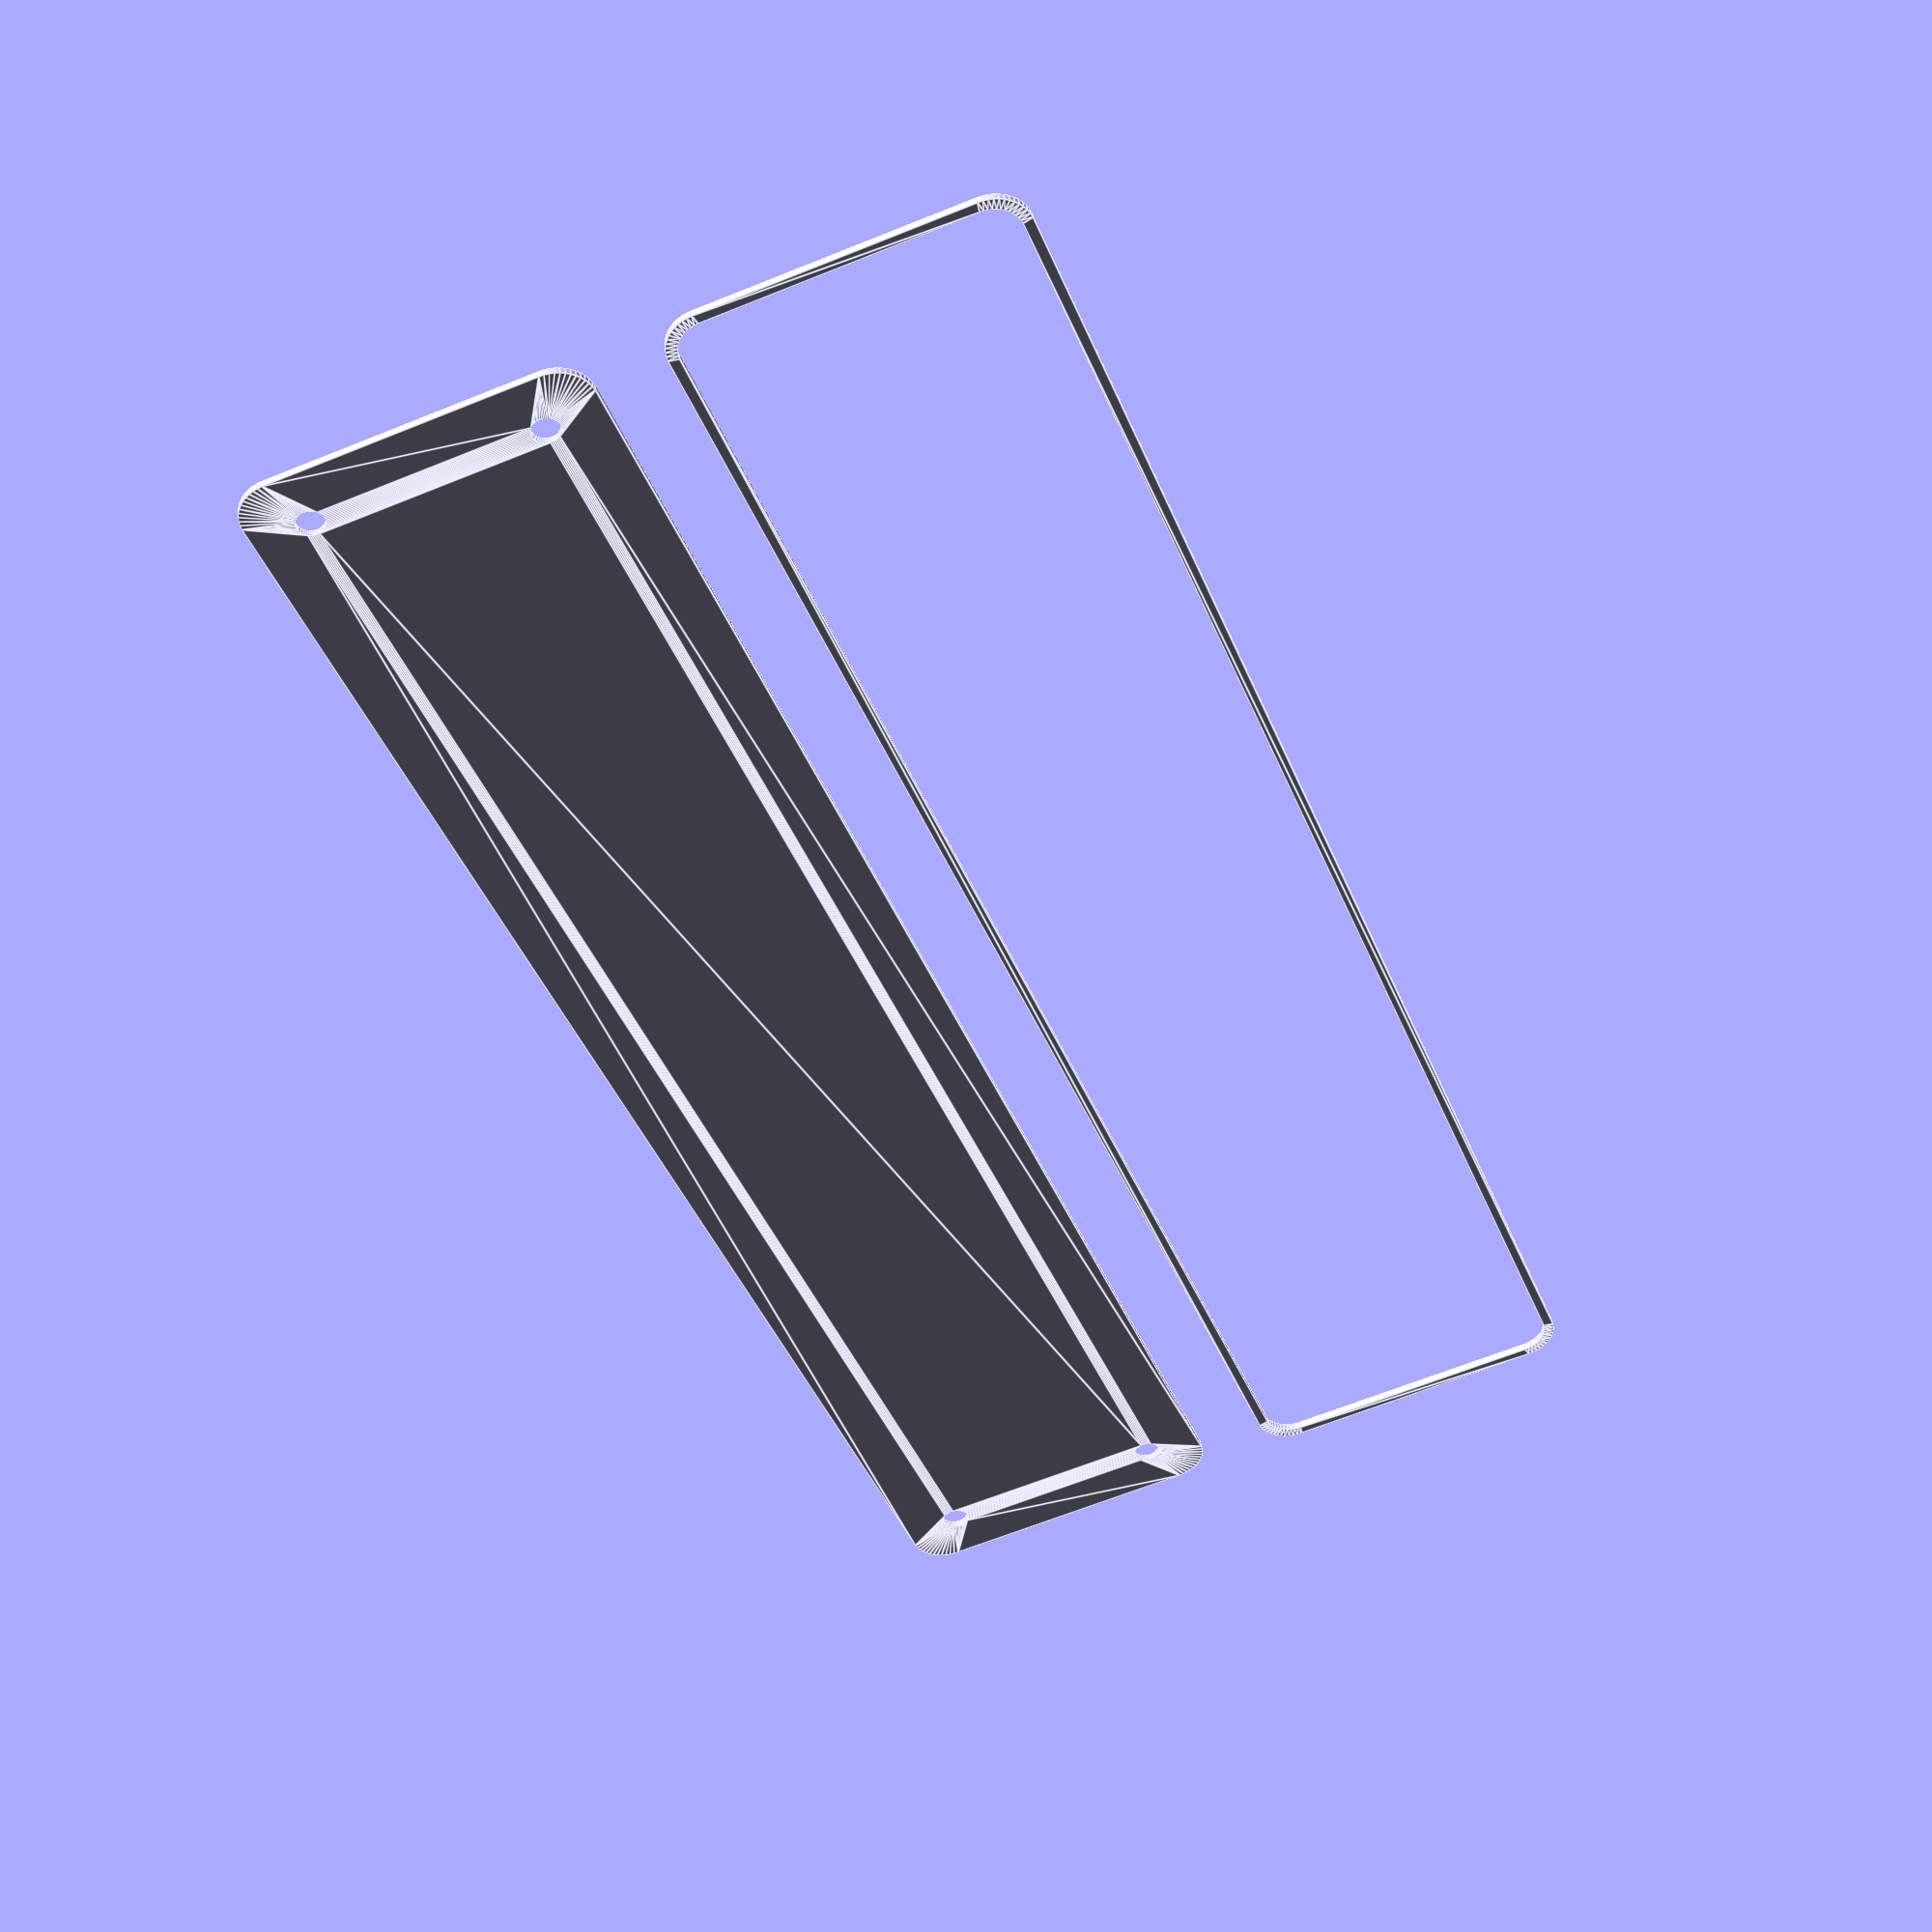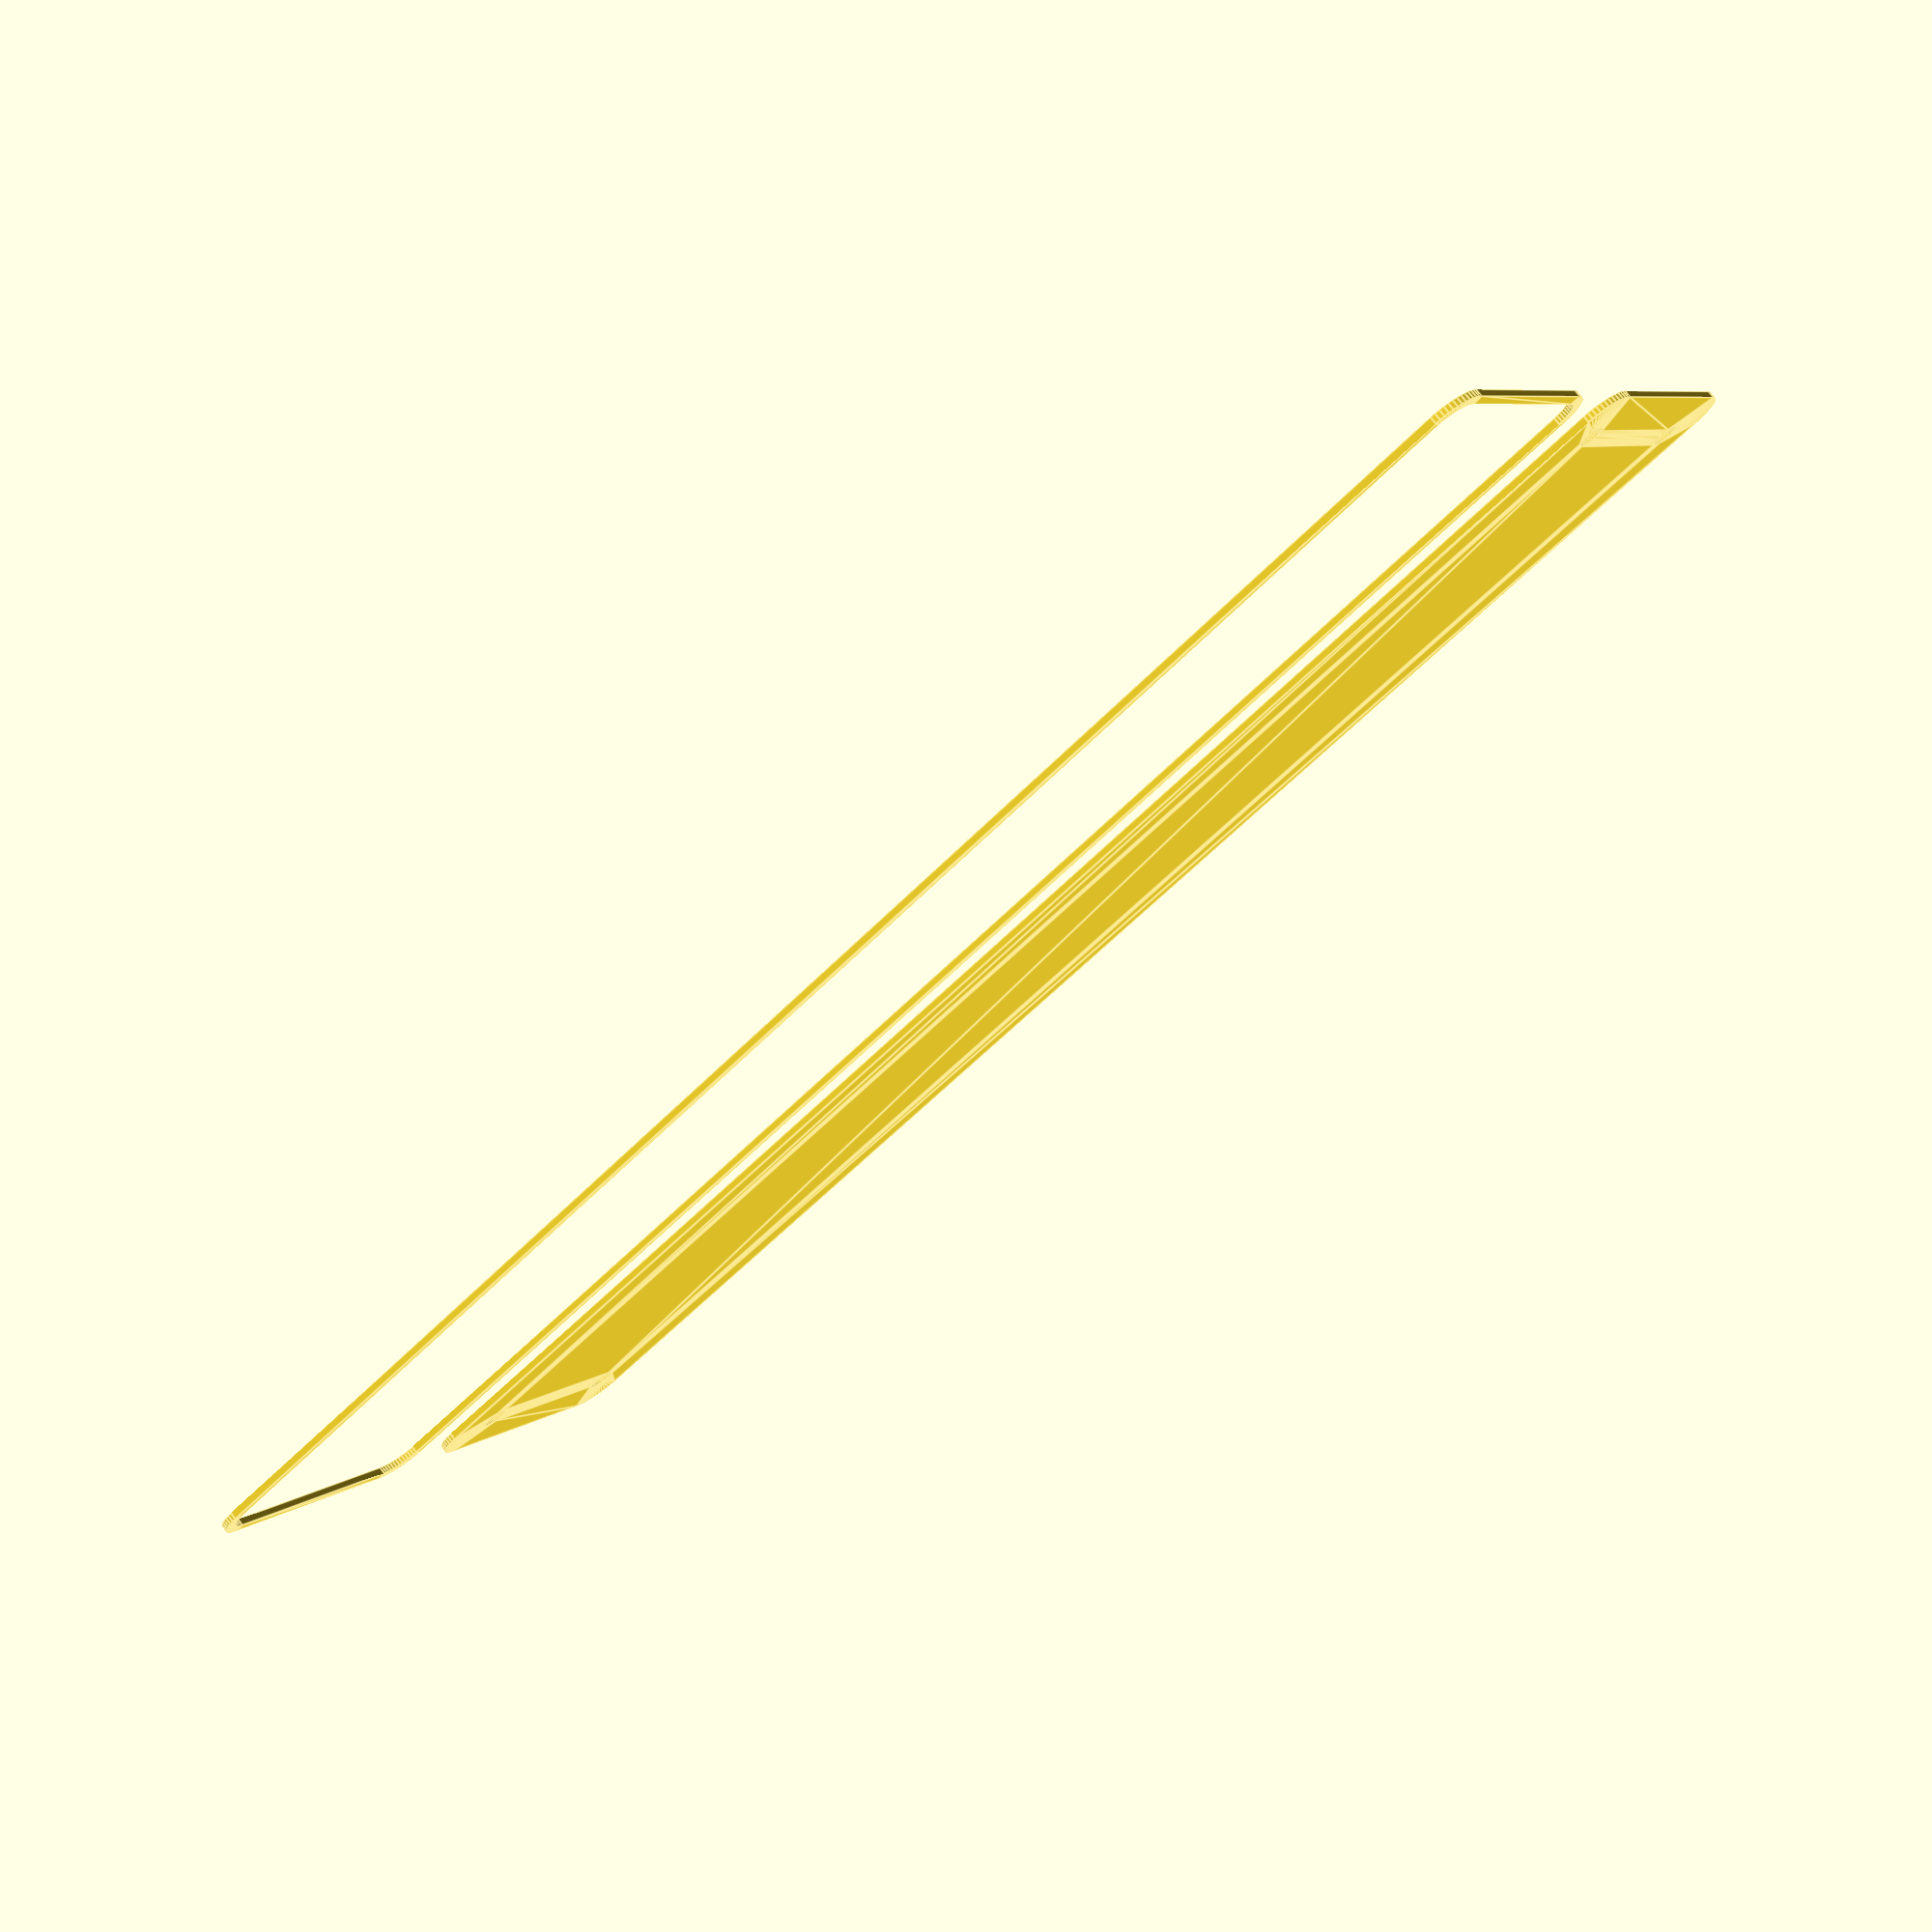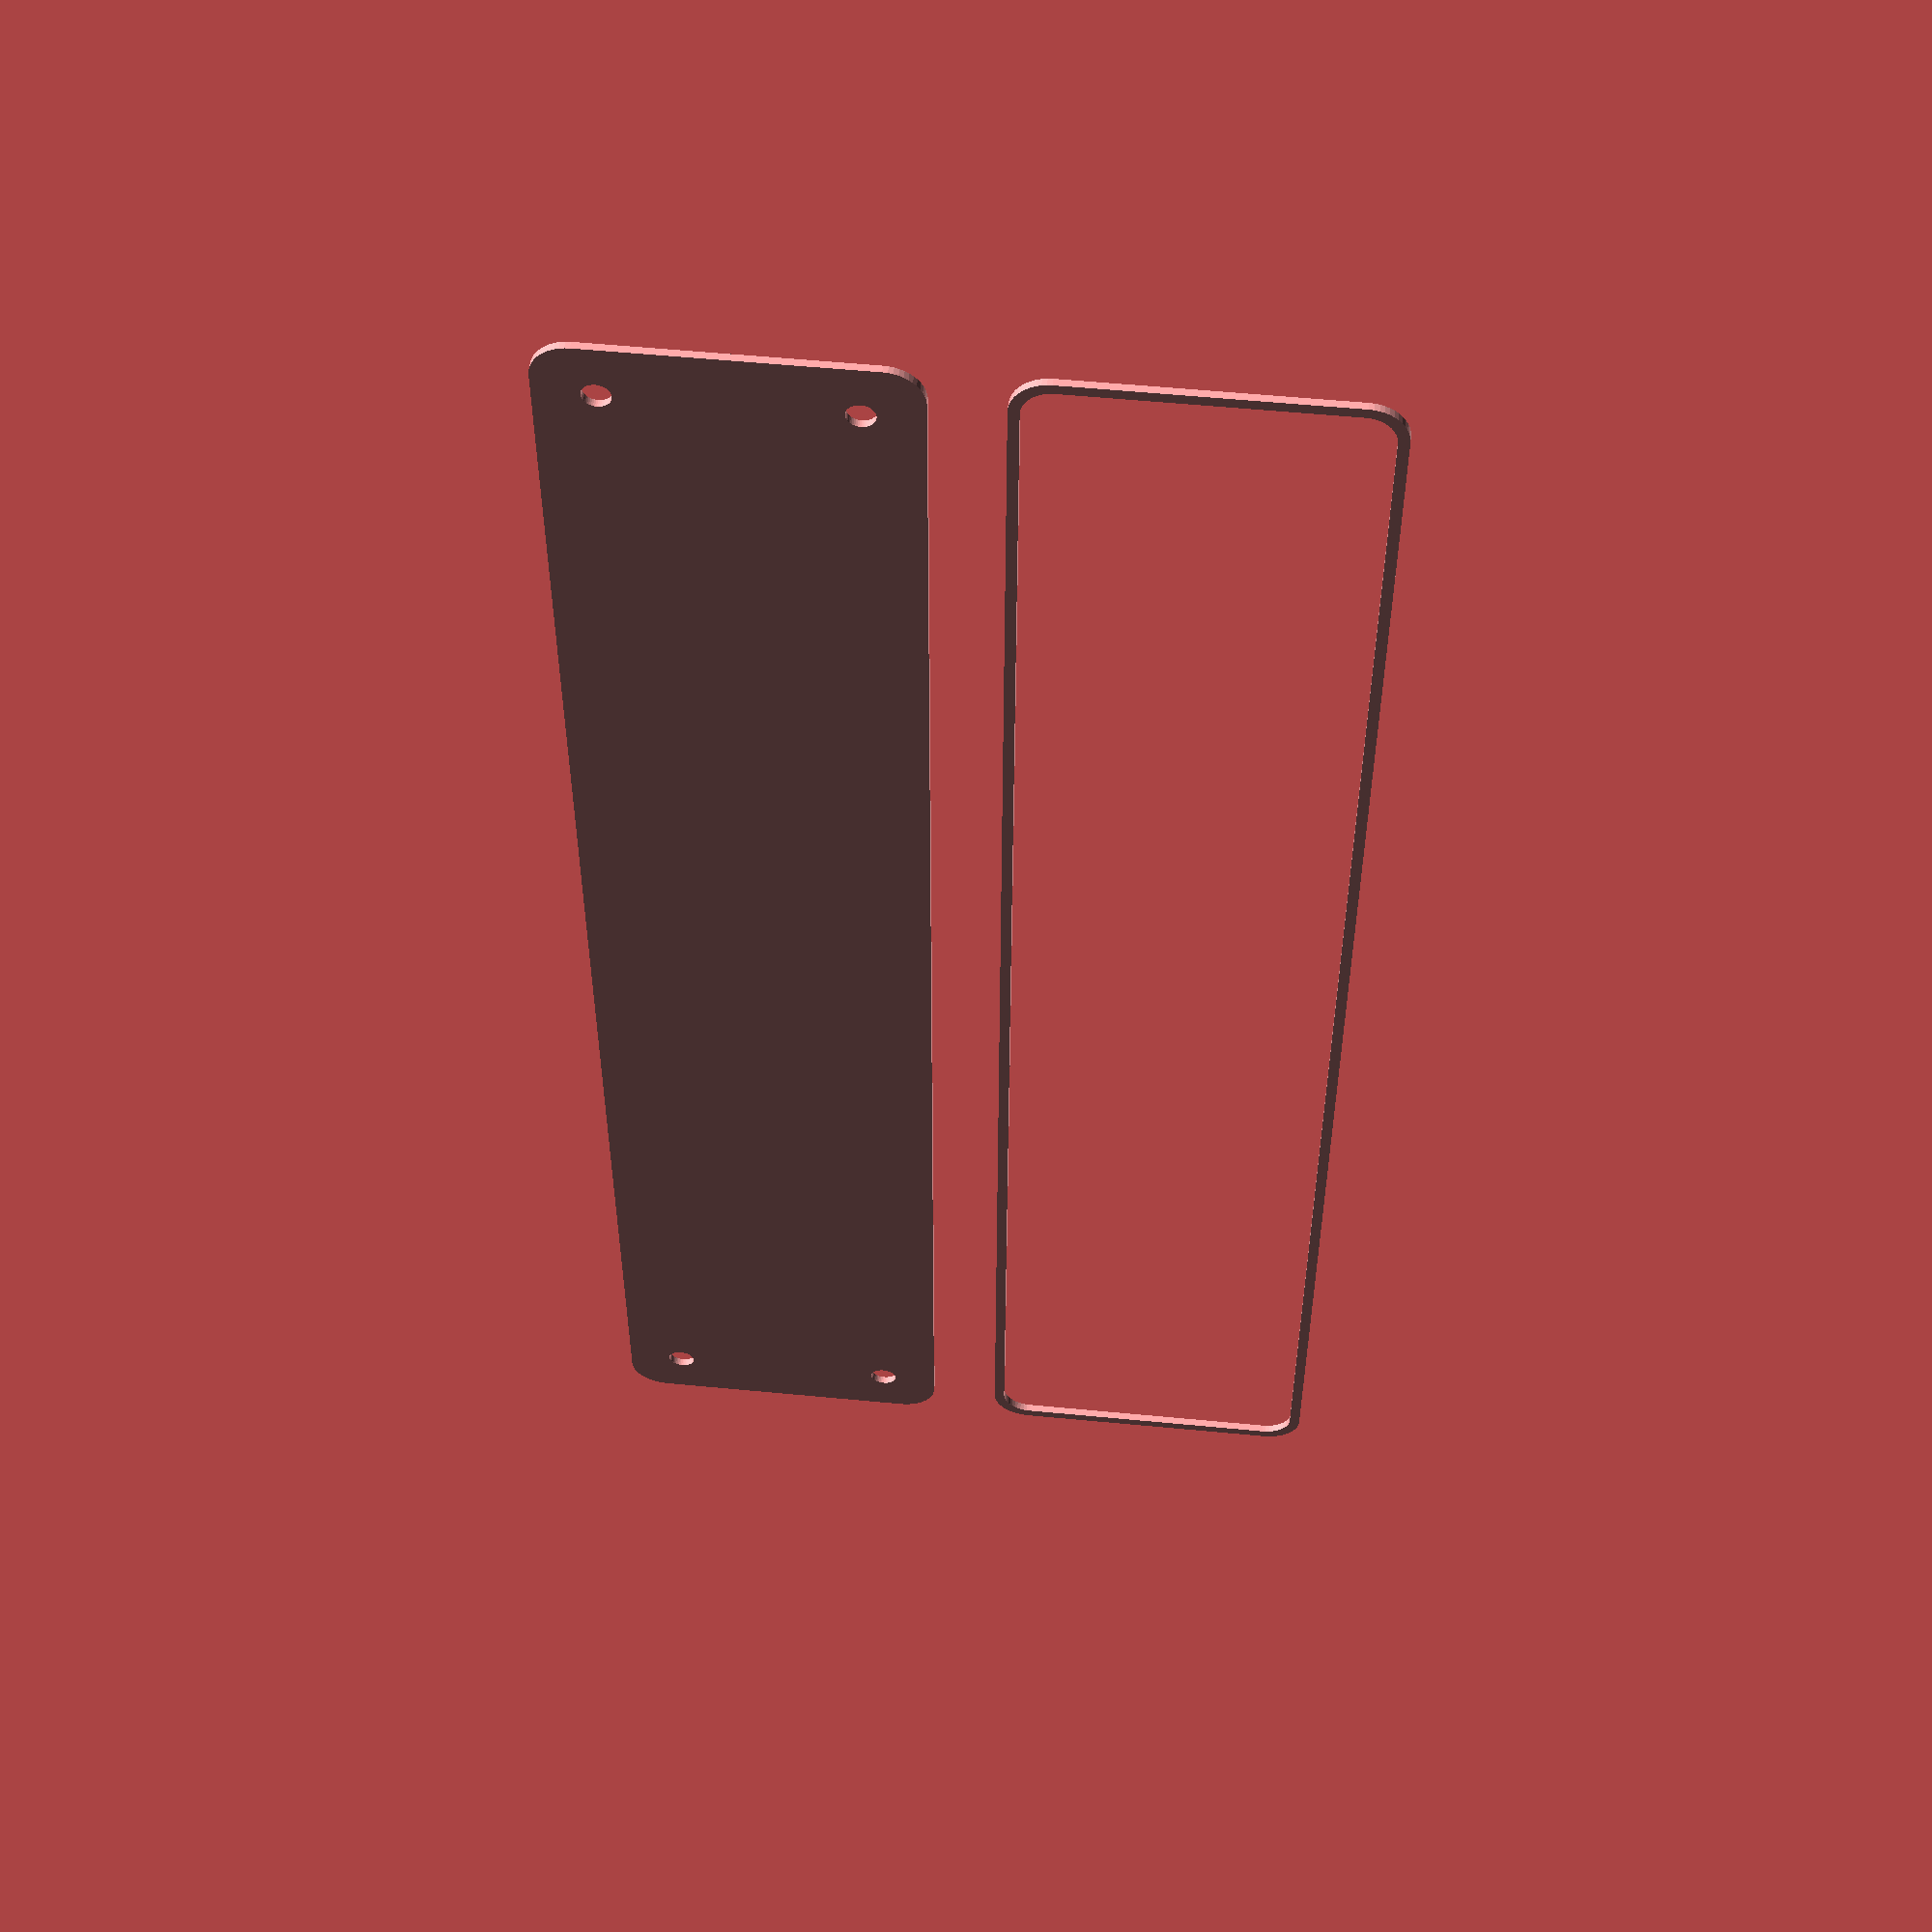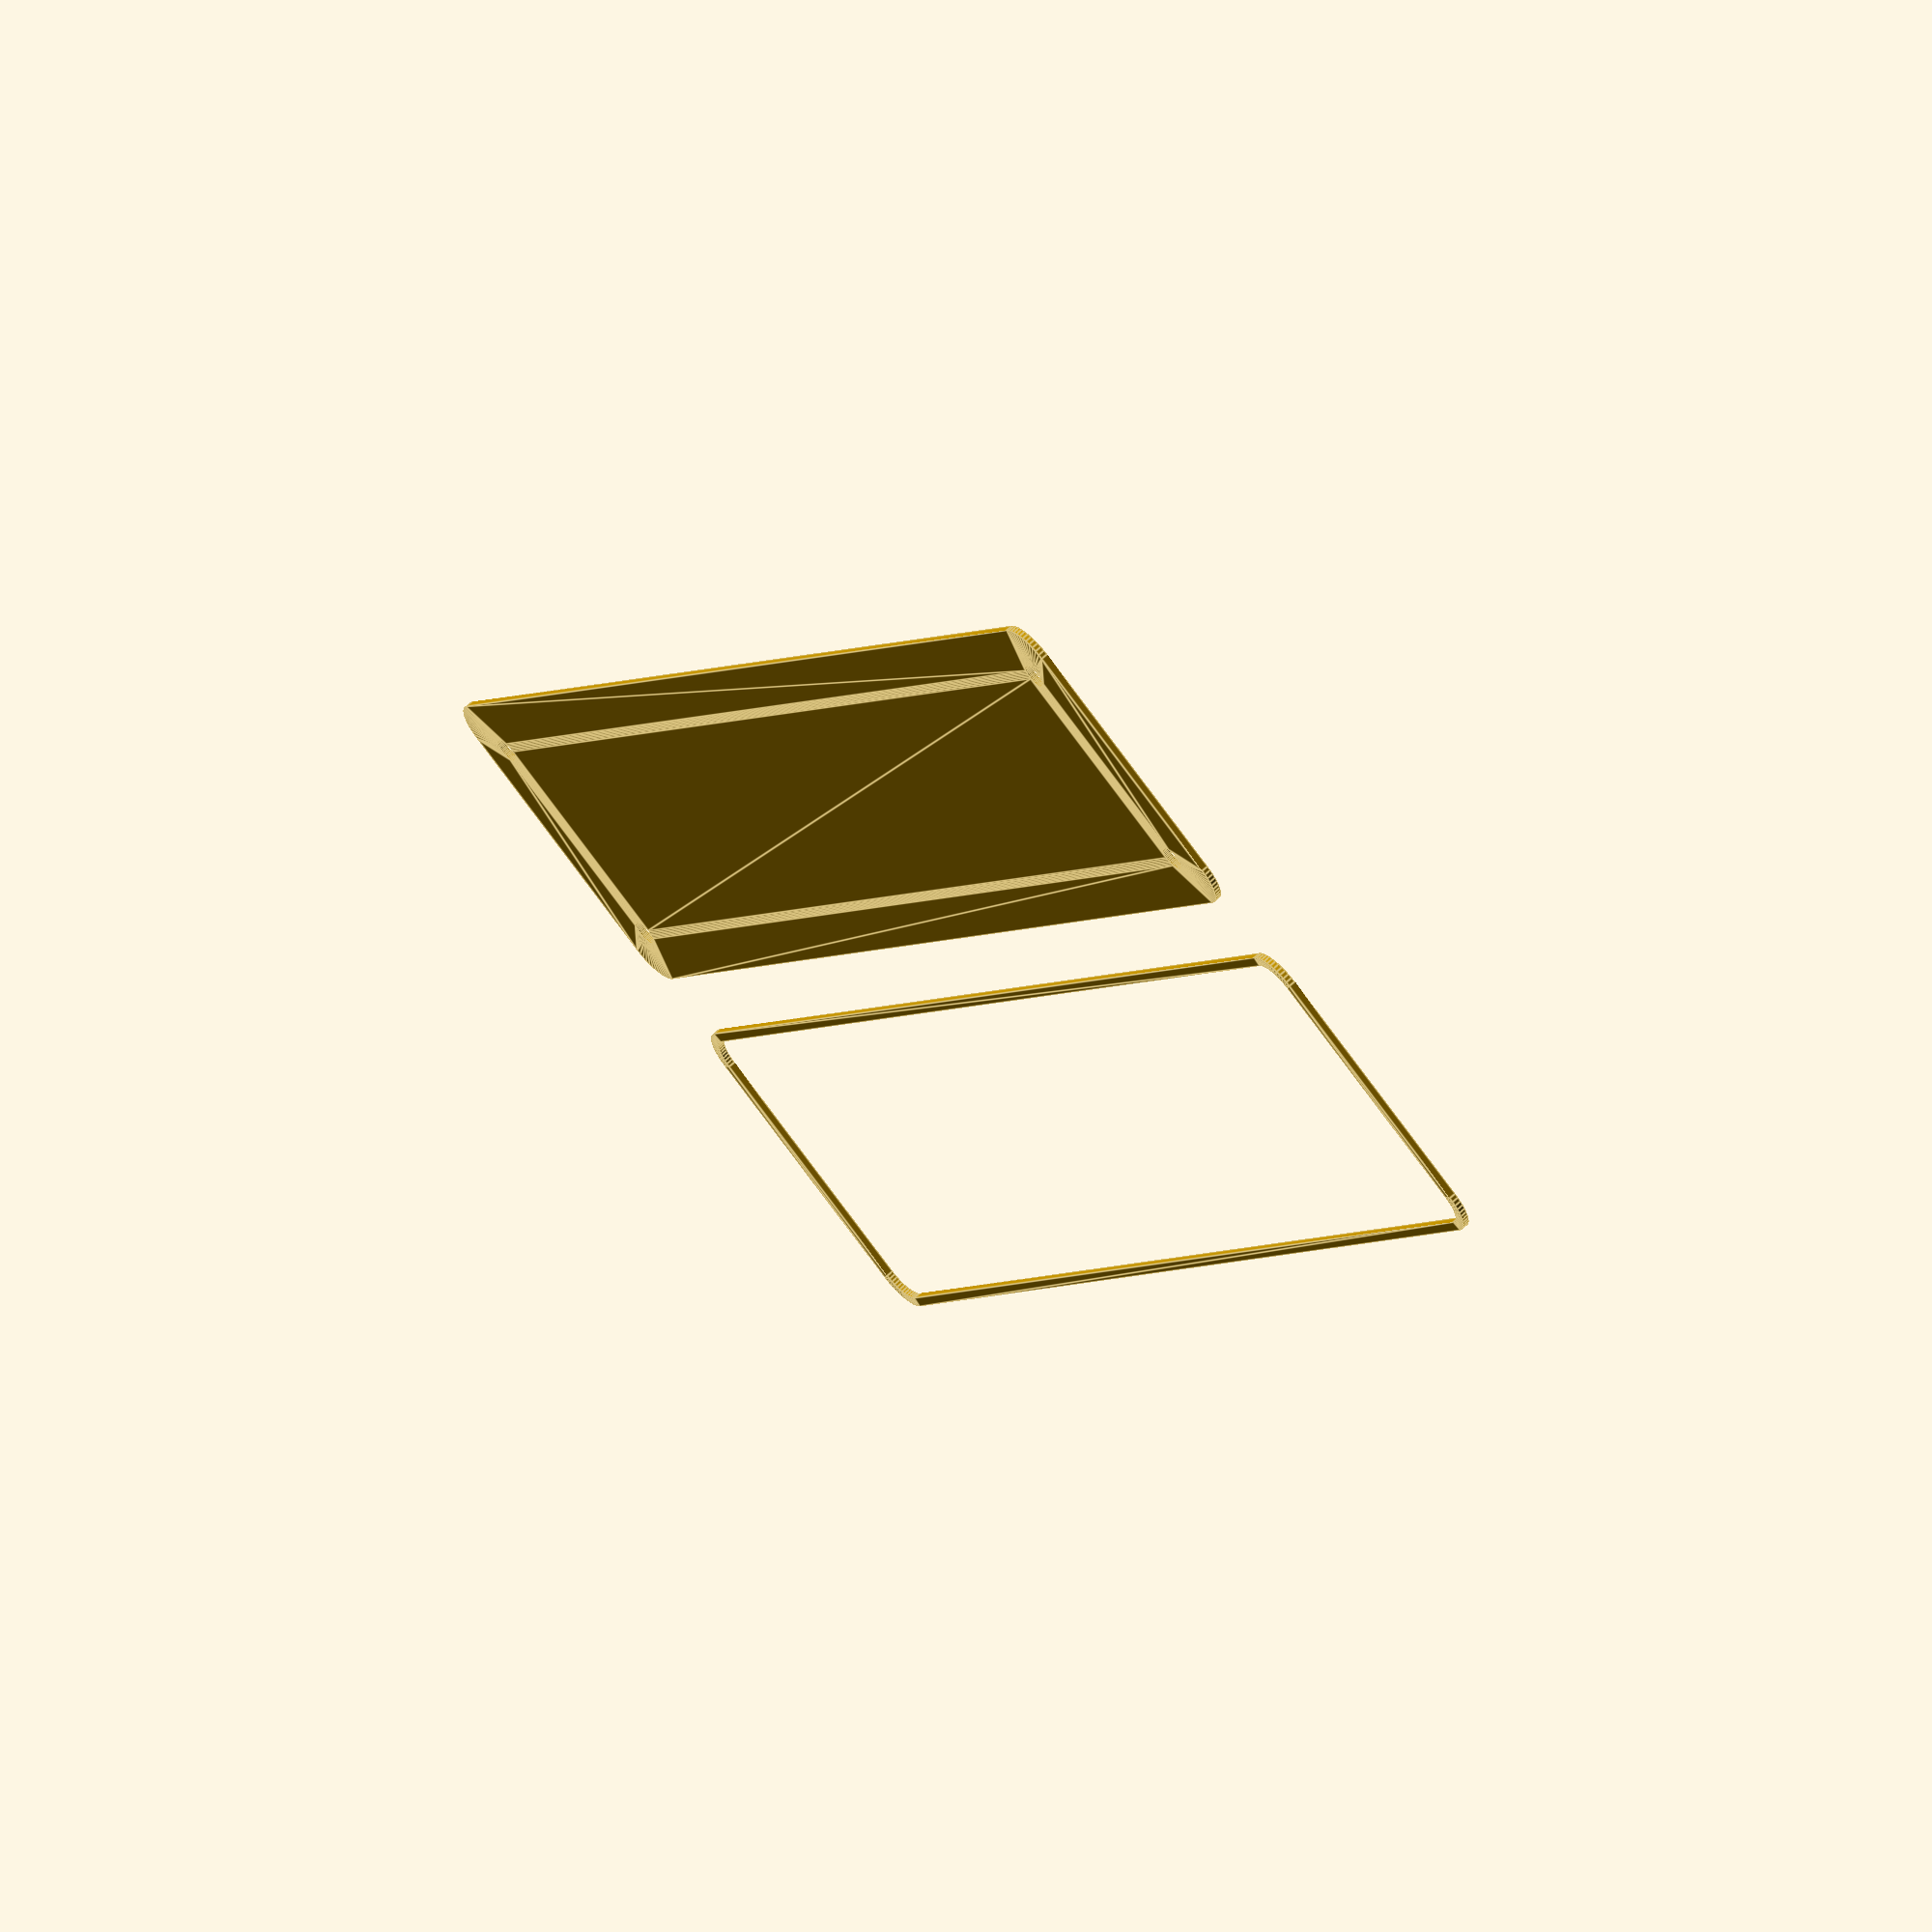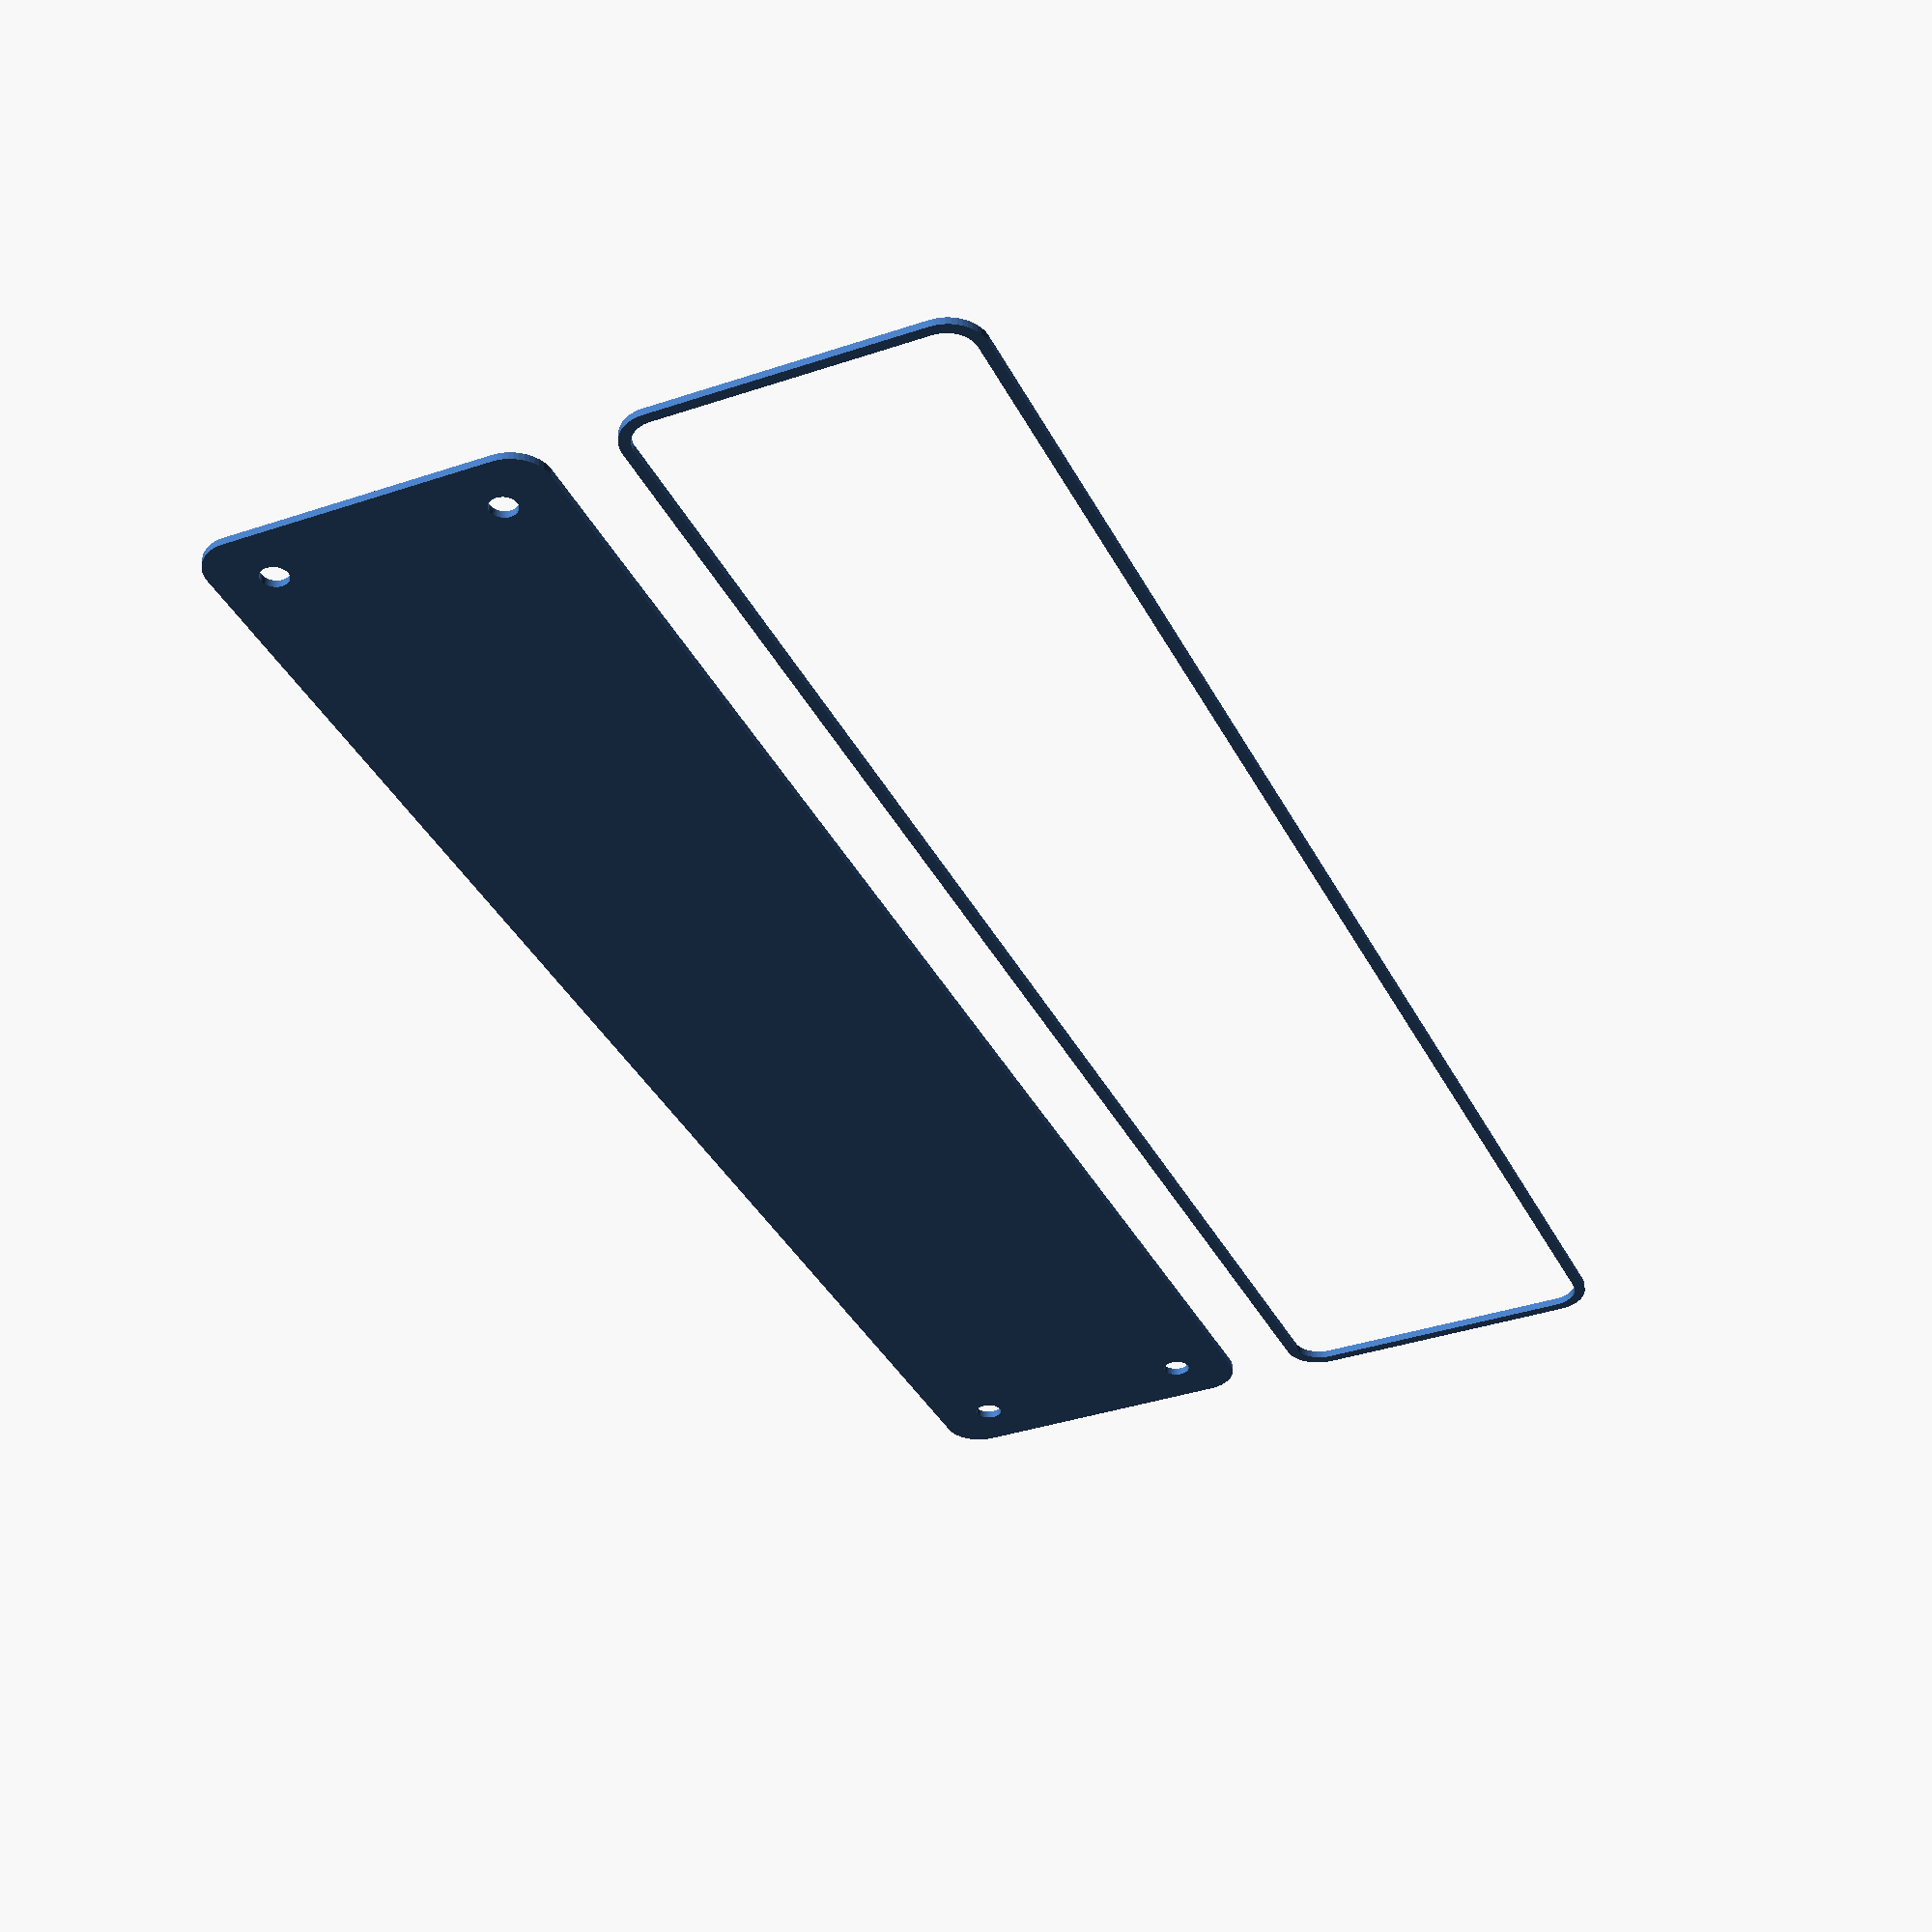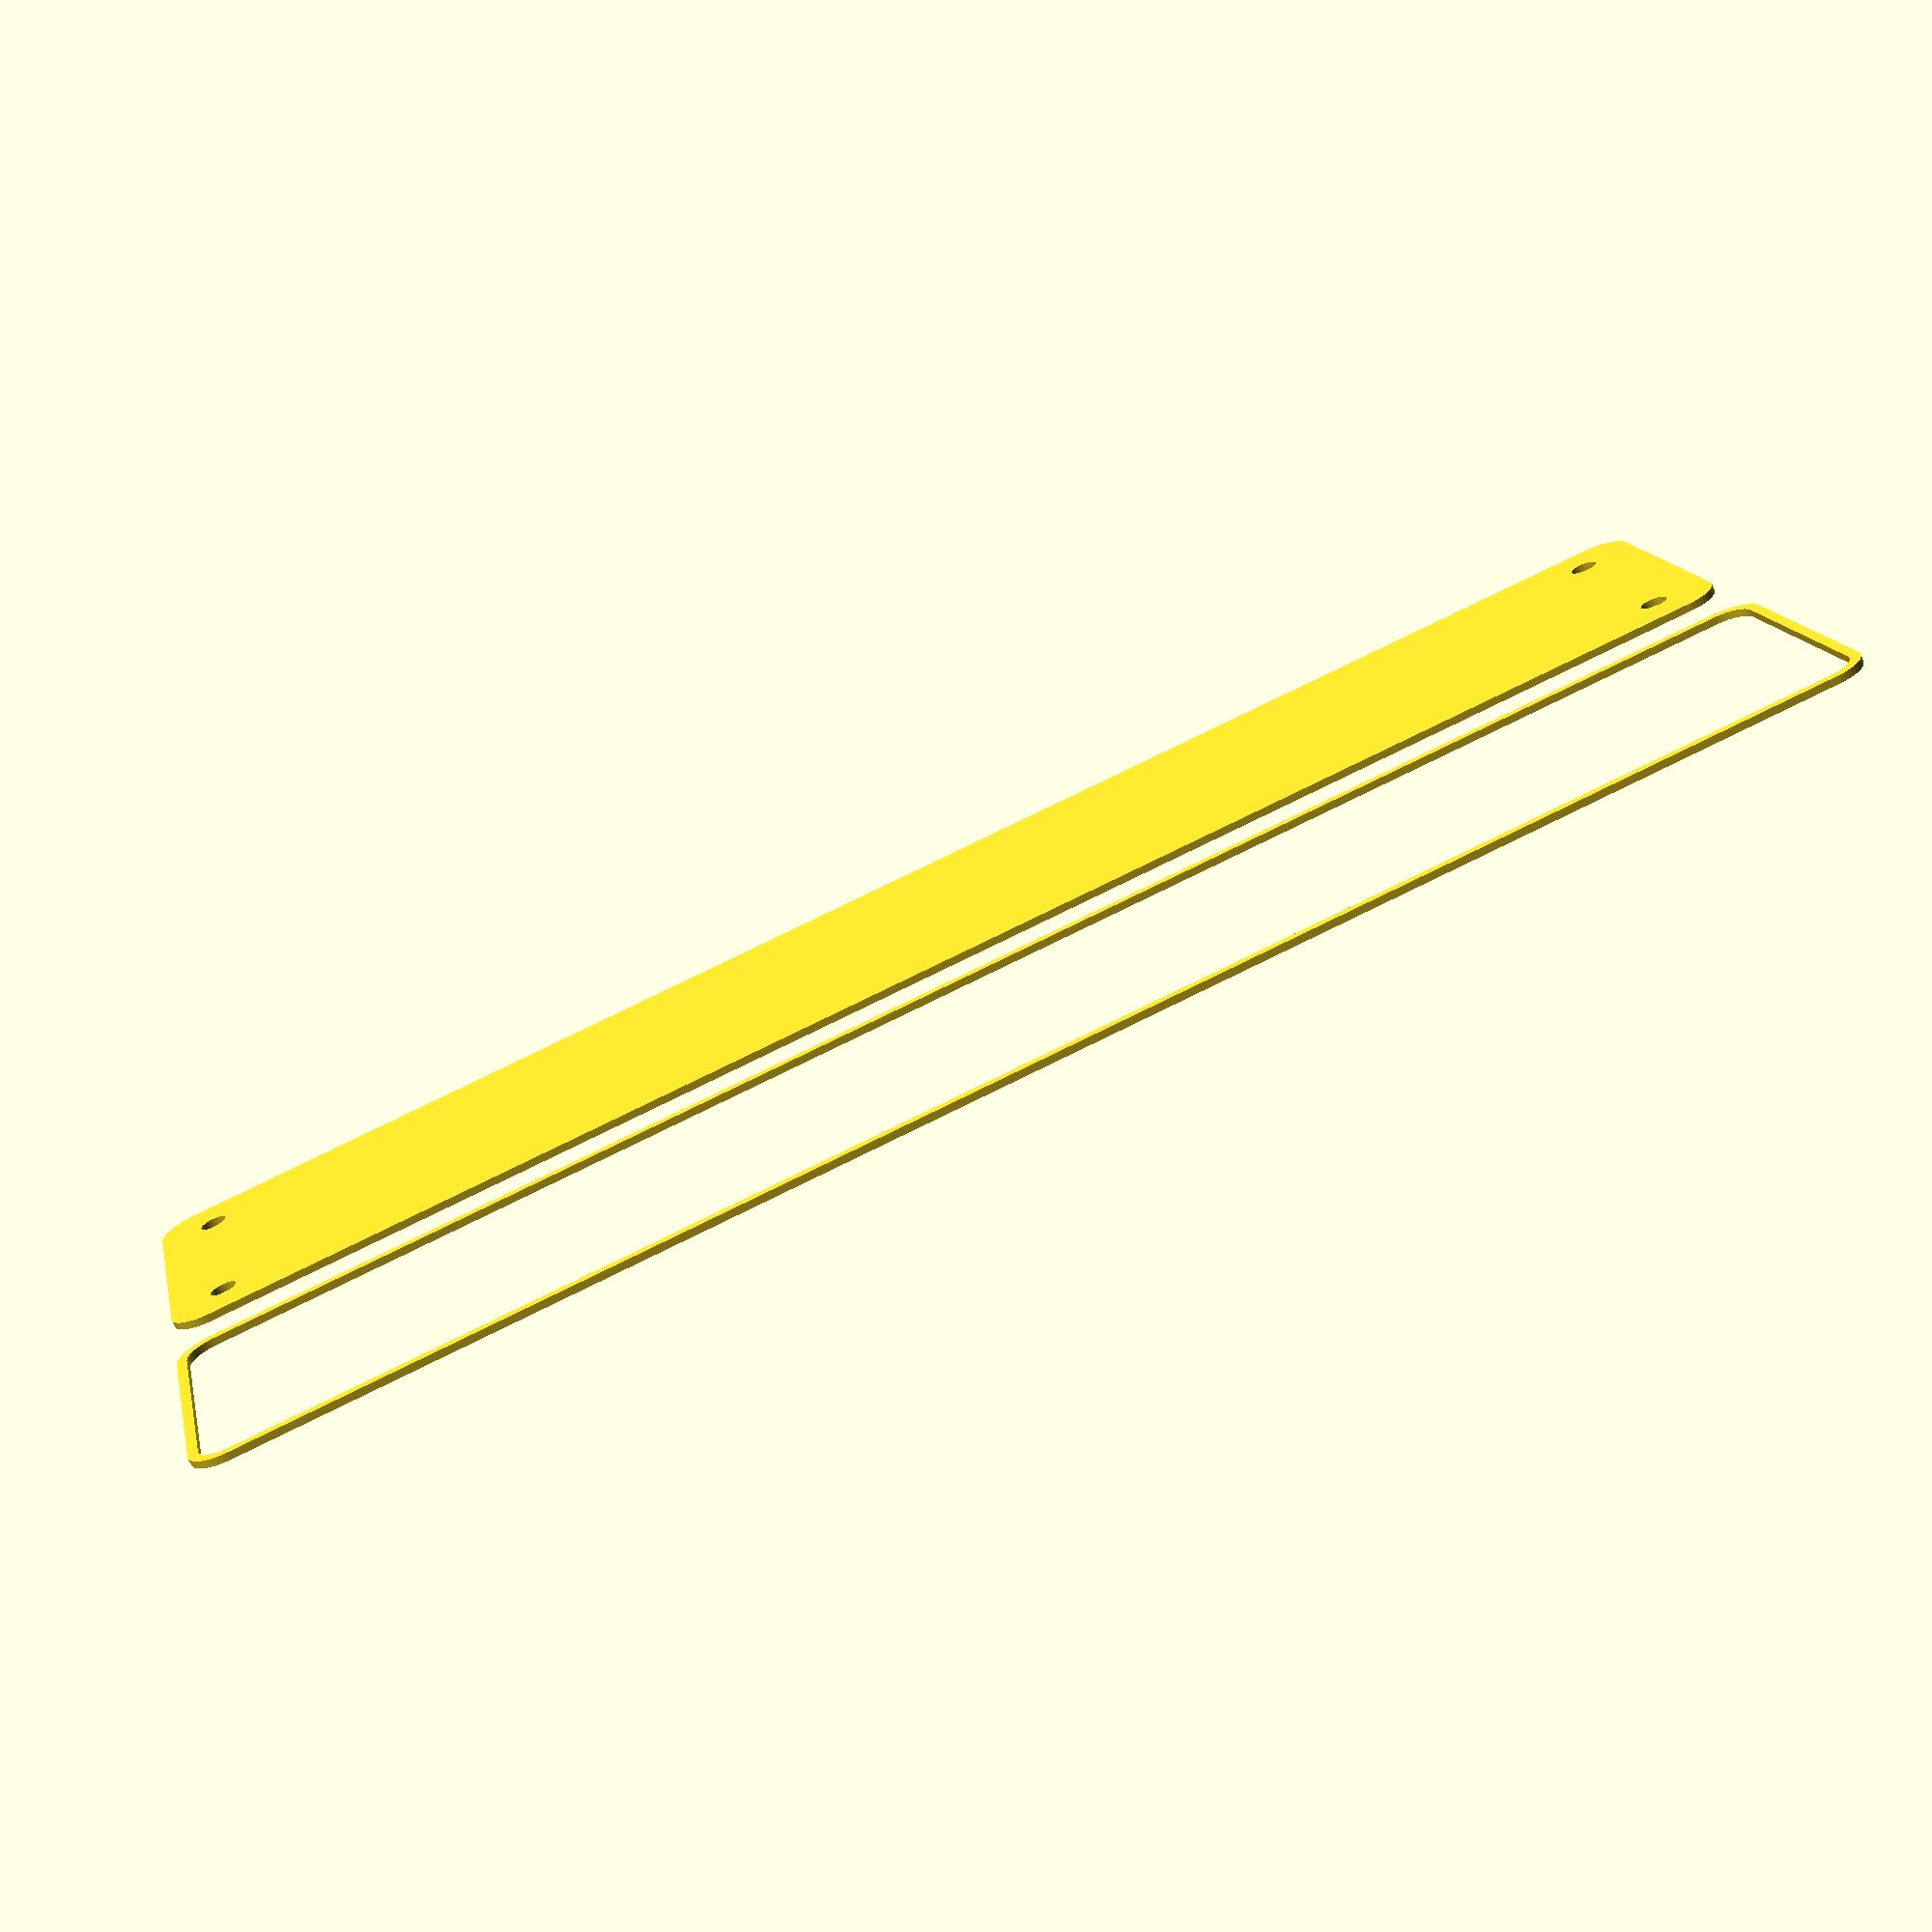
<openscad>
$fn = 50;


union() {
	translate(v = [0, 0, 0]) {
		projection() {
			intersection() {
				translate(v = [-500, -500, -3.0000000000]) {
					cube(size = [1000, 1000, 0.1000000000]);
				}
				difference() {
					union() {
						hull() {
							translate(v = [-107.5000000000, 17.5000000000, 0]) {
								cylinder(h = 9, r = 5);
							}
							translate(v = [107.5000000000, 17.5000000000, 0]) {
								cylinder(h = 9, r = 5);
							}
							translate(v = [-107.5000000000, -17.5000000000, 0]) {
								cylinder(h = 9, r = 5);
							}
							translate(v = [107.5000000000, -17.5000000000, 0]) {
								cylinder(h = 9, r = 5);
							}
						}
					}
					union() {
						translate(v = [-105.0000000000, -15.0000000000, 1]) {
							rotate(a = [0, 0, 0]) {
								difference() {
									union() {
										cylinder(h = 3, r = 2.9000000000);
										translate(v = [0, 0, -10.0000000000]) {
											cylinder(h = 10, r = 1.5000000000);
										}
										translate(v = [0, 0, -10.0000000000]) {
											cylinder(h = 10, r = 1.8000000000);
										}
										translate(v = [0, 0, -10.0000000000]) {
											cylinder(h = 10, r = 1.5000000000);
										}
									}
									union();
								}
							}
						}
						translate(v = [105.0000000000, -15.0000000000, 1]) {
							rotate(a = [0, 0, 0]) {
								difference() {
									union() {
										cylinder(h = 3, r = 2.9000000000);
										translate(v = [0, 0, -10.0000000000]) {
											cylinder(h = 10, r = 1.5000000000);
										}
										translate(v = [0, 0, -10.0000000000]) {
											cylinder(h = 10, r = 1.8000000000);
										}
										translate(v = [0, 0, -10.0000000000]) {
											cylinder(h = 10, r = 1.5000000000);
										}
									}
									union();
								}
							}
						}
						translate(v = [-105.0000000000, 15.0000000000, 1]) {
							rotate(a = [0, 0, 0]) {
								difference() {
									union() {
										cylinder(h = 3, r = 2.9000000000);
										translate(v = [0, 0, -10.0000000000]) {
											cylinder(h = 10, r = 1.5000000000);
										}
										translate(v = [0, 0, -10.0000000000]) {
											cylinder(h = 10, r = 1.8000000000);
										}
										translate(v = [0, 0, -10.0000000000]) {
											cylinder(h = 10, r = 1.5000000000);
										}
									}
									union();
								}
							}
						}
						translate(v = [105.0000000000, 15.0000000000, 1]) {
							rotate(a = [0, 0, 0]) {
								difference() {
									union() {
										cylinder(h = 3, r = 2.9000000000);
										translate(v = [0, 0, -10.0000000000]) {
											cylinder(h = 10, r = 1.5000000000);
										}
										translate(v = [0, 0, -10.0000000000]) {
											cylinder(h = 10, r = 1.8000000000);
										}
										translate(v = [0, 0, -10.0000000000]) {
											cylinder(h = 10, r = 1.5000000000);
										}
									}
									union();
								}
							}
						}
						translate(v = [0, 0, 1]) {
							hull() {
								union() {
									translate(v = [-107.2500000000, 17.2500000000, 4.7500000000]) {
										cylinder(h = 19.5000000000, r = 4.7500000000);
									}
									translate(v = [-107.2500000000, 17.2500000000, 4.7500000000]) {
										sphere(r = 4.7500000000);
									}
									translate(v = [-107.2500000000, 17.2500000000, 24.2500000000]) {
										sphere(r = 4.7500000000);
									}
								}
								union() {
									translate(v = [107.2500000000, 17.2500000000, 4.7500000000]) {
										cylinder(h = 19.5000000000, r = 4.7500000000);
									}
									translate(v = [107.2500000000, 17.2500000000, 4.7500000000]) {
										sphere(r = 4.7500000000);
									}
									translate(v = [107.2500000000, 17.2500000000, 24.2500000000]) {
										sphere(r = 4.7500000000);
									}
								}
								union() {
									translate(v = [-107.2500000000, -17.2500000000, 4.7500000000]) {
										cylinder(h = 19.5000000000, r = 4.7500000000);
									}
									translate(v = [-107.2500000000, -17.2500000000, 4.7500000000]) {
										sphere(r = 4.7500000000);
									}
									translate(v = [-107.2500000000, -17.2500000000, 24.2500000000]) {
										sphere(r = 4.7500000000);
									}
								}
								union() {
									translate(v = [107.2500000000, -17.2500000000, 4.7500000000]) {
										cylinder(h = 19.5000000000, r = 4.7500000000);
									}
									translate(v = [107.2500000000, -17.2500000000, 4.7500000000]) {
										sphere(r = 4.7500000000);
									}
									translate(v = [107.2500000000, -17.2500000000, 24.2500000000]) {
										sphere(r = 4.7500000000);
									}
								}
							}
						}
					}
				}
			}
		}
	}
	translate(v = [0, 54, 0]) {
		projection() {
			intersection() {
				translate(v = [-500, -500, 0.0000000000]) {
					cube(size = [1000, 1000, 0.1000000000]);
				}
				difference() {
					union() {
						hull() {
							translate(v = [-107.5000000000, 17.5000000000, 0]) {
								cylinder(h = 9, r = 5);
							}
							translate(v = [107.5000000000, 17.5000000000, 0]) {
								cylinder(h = 9, r = 5);
							}
							translate(v = [-107.5000000000, -17.5000000000, 0]) {
								cylinder(h = 9, r = 5);
							}
							translate(v = [107.5000000000, -17.5000000000, 0]) {
								cylinder(h = 9, r = 5);
							}
						}
					}
					union() {
						translate(v = [-105.0000000000, -15.0000000000, 1]) {
							rotate(a = [0, 0, 0]) {
								difference() {
									union() {
										cylinder(h = 3, r = 2.9000000000);
										translate(v = [0, 0, -10.0000000000]) {
											cylinder(h = 10, r = 1.5000000000);
										}
										translate(v = [0, 0, -10.0000000000]) {
											cylinder(h = 10, r = 1.8000000000);
										}
										translate(v = [0, 0, -10.0000000000]) {
											cylinder(h = 10, r = 1.5000000000);
										}
									}
									union();
								}
							}
						}
						translate(v = [105.0000000000, -15.0000000000, 1]) {
							rotate(a = [0, 0, 0]) {
								difference() {
									union() {
										cylinder(h = 3, r = 2.9000000000);
										translate(v = [0, 0, -10.0000000000]) {
											cylinder(h = 10, r = 1.5000000000);
										}
										translate(v = [0, 0, -10.0000000000]) {
											cylinder(h = 10, r = 1.8000000000);
										}
										translate(v = [0, 0, -10.0000000000]) {
											cylinder(h = 10, r = 1.5000000000);
										}
									}
									union();
								}
							}
						}
						translate(v = [-105.0000000000, 15.0000000000, 1]) {
							rotate(a = [0, 0, 0]) {
								difference() {
									union() {
										cylinder(h = 3, r = 2.9000000000);
										translate(v = [0, 0, -10.0000000000]) {
											cylinder(h = 10, r = 1.5000000000);
										}
										translate(v = [0, 0, -10.0000000000]) {
											cylinder(h = 10, r = 1.8000000000);
										}
										translate(v = [0, 0, -10.0000000000]) {
											cylinder(h = 10, r = 1.5000000000);
										}
									}
									union();
								}
							}
						}
						translate(v = [105.0000000000, 15.0000000000, 1]) {
							rotate(a = [0, 0, 0]) {
								difference() {
									union() {
										cylinder(h = 3, r = 2.9000000000);
										translate(v = [0, 0, -10.0000000000]) {
											cylinder(h = 10, r = 1.5000000000);
										}
										translate(v = [0, 0, -10.0000000000]) {
											cylinder(h = 10, r = 1.8000000000);
										}
										translate(v = [0, 0, -10.0000000000]) {
											cylinder(h = 10, r = 1.5000000000);
										}
									}
									union();
								}
							}
						}
						translate(v = [0, 0, 1]) {
							hull() {
								union() {
									translate(v = [-107.2500000000, 17.2500000000, 4.7500000000]) {
										cylinder(h = 19.5000000000, r = 4.7500000000);
									}
									translate(v = [-107.2500000000, 17.2500000000, 4.7500000000]) {
										sphere(r = 4.7500000000);
									}
									translate(v = [-107.2500000000, 17.2500000000, 24.2500000000]) {
										sphere(r = 4.7500000000);
									}
								}
								union() {
									translate(v = [107.2500000000, 17.2500000000, 4.7500000000]) {
										cylinder(h = 19.5000000000, r = 4.7500000000);
									}
									translate(v = [107.2500000000, 17.2500000000, 4.7500000000]) {
										sphere(r = 4.7500000000);
									}
									translate(v = [107.2500000000, 17.2500000000, 24.2500000000]) {
										sphere(r = 4.7500000000);
									}
								}
								union() {
									translate(v = [-107.2500000000, -17.2500000000, 4.7500000000]) {
										cylinder(h = 19.5000000000, r = 4.7500000000);
									}
									translate(v = [-107.2500000000, -17.2500000000, 4.7500000000]) {
										sphere(r = 4.7500000000);
									}
									translate(v = [-107.2500000000, -17.2500000000, 24.2500000000]) {
										sphere(r = 4.7500000000);
									}
								}
								union() {
									translate(v = [107.2500000000, -17.2500000000, 4.7500000000]) {
										cylinder(h = 19.5000000000, r = 4.7500000000);
									}
									translate(v = [107.2500000000, -17.2500000000, 4.7500000000]) {
										sphere(r = 4.7500000000);
									}
									translate(v = [107.2500000000, -17.2500000000, 24.2500000000]) {
										sphere(r = 4.7500000000);
									}
								}
							}
						}
					}
				}
			}
		}
	}
	translate(v = [0, 108, 0]) {
		projection() {
			intersection() {
				translate(v = [-500, -500, 3.0000000000]) {
					cube(size = [1000, 1000, 0.1000000000]);
				}
				difference() {
					union() {
						hull() {
							translate(v = [-107.5000000000, 17.5000000000, 0]) {
								cylinder(h = 9, r = 5);
							}
							translate(v = [107.5000000000, 17.5000000000, 0]) {
								cylinder(h = 9, r = 5);
							}
							translate(v = [-107.5000000000, -17.5000000000, 0]) {
								cylinder(h = 9, r = 5);
							}
							translate(v = [107.5000000000, -17.5000000000, 0]) {
								cylinder(h = 9, r = 5);
							}
						}
					}
					union() {
						translate(v = [-105.0000000000, -15.0000000000, 1]) {
							rotate(a = [0, 0, 0]) {
								difference() {
									union() {
										cylinder(h = 3, r = 2.9000000000);
										translate(v = [0, 0, -10.0000000000]) {
											cylinder(h = 10, r = 1.5000000000);
										}
										translate(v = [0, 0, -10.0000000000]) {
											cylinder(h = 10, r = 1.8000000000);
										}
										translate(v = [0, 0, -10.0000000000]) {
											cylinder(h = 10, r = 1.5000000000);
										}
									}
									union();
								}
							}
						}
						translate(v = [105.0000000000, -15.0000000000, 1]) {
							rotate(a = [0, 0, 0]) {
								difference() {
									union() {
										cylinder(h = 3, r = 2.9000000000);
										translate(v = [0, 0, -10.0000000000]) {
											cylinder(h = 10, r = 1.5000000000);
										}
										translate(v = [0, 0, -10.0000000000]) {
											cylinder(h = 10, r = 1.8000000000);
										}
										translate(v = [0, 0, -10.0000000000]) {
											cylinder(h = 10, r = 1.5000000000);
										}
									}
									union();
								}
							}
						}
						translate(v = [-105.0000000000, 15.0000000000, 1]) {
							rotate(a = [0, 0, 0]) {
								difference() {
									union() {
										cylinder(h = 3, r = 2.9000000000);
										translate(v = [0, 0, -10.0000000000]) {
											cylinder(h = 10, r = 1.5000000000);
										}
										translate(v = [0, 0, -10.0000000000]) {
											cylinder(h = 10, r = 1.8000000000);
										}
										translate(v = [0, 0, -10.0000000000]) {
											cylinder(h = 10, r = 1.5000000000);
										}
									}
									union();
								}
							}
						}
						translate(v = [105.0000000000, 15.0000000000, 1]) {
							rotate(a = [0, 0, 0]) {
								difference() {
									union() {
										cylinder(h = 3, r = 2.9000000000);
										translate(v = [0, 0, -10.0000000000]) {
											cylinder(h = 10, r = 1.5000000000);
										}
										translate(v = [0, 0, -10.0000000000]) {
											cylinder(h = 10, r = 1.8000000000);
										}
										translate(v = [0, 0, -10.0000000000]) {
											cylinder(h = 10, r = 1.5000000000);
										}
									}
									union();
								}
							}
						}
						translate(v = [0, 0, 1]) {
							hull() {
								union() {
									translate(v = [-107.2500000000, 17.2500000000, 4.7500000000]) {
										cylinder(h = 19.5000000000, r = 4.7500000000);
									}
									translate(v = [-107.2500000000, 17.2500000000, 4.7500000000]) {
										sphere(r = 4.7500000000);
									}
									translate(v = [-107.2500000000, 17.2500000000, 24.2500000000]) {
										sphere(r = 4.7500000000);
									}
								}
								union() {
									translate(v = [107.2500000000, 17.2500000000, 4.7500000000]) {
										cylinder(h = 19.5000000000, r = 4.7500000000);
									}
									translate(v = [107.2500000000, 17.2500000000, 4.7500000000]) {
										sphere(r = 4.7500000000);
									}
									translate(v = [107.2500000000, 17.2500000000, 24.2500000000]) {
										sphere(r = 4.7500000000);
									}
								}
								union() {
									translate(v = [-107.2500000000, -17.2500000000, 4.7500000000]) {
										cylinder(h = 19.5000000000, r = 4.7500000000);
									}
									translate(v = [-107.2500000000, -17.2500000000, 4.7500000000]) {
										sphere(r = 4.7500000000);
									}
									translate(v = [-107.2500000000, -17.2500000000, 24.2500000000]) {
										sphere(r = 4.7500000000);
									}
								}
								union() {
									translate(v = [107.2500000000, -17.2500000000, 4.7500000000]) {
										cylinder(h = 19.5000000000, r = 4.7500000000);
									}
									translate(v = [107.2500000000, -17.2500000000, 4.7500000000]) {
										sphere(r = 4.7500000000);
									}
									translate(v = [107.2500000000, -17.2500000000, 24.2500000000]) {
										sphere(r = 4.7500000000);
									}
								}
							}
						}
					}
				}
			}
		}
	}
}
</openscad>
<views>
elev=135.2 azim=111.0 roll=7.6 proj=p view=edges
elev=103.9 azim=212.3 roll=36.2 proj=p view=edges
elev=125.6 azim=89.9 roll=354.2 proj=p view=solid
elev=294.7 azim=241.3 roll=227.3 proj=o view=edges
elev=305.6 azim=66.5 roll=359.4 proj=p view=wireframe
elev=71.4 azim=168.0 roll=23.2 proj=p view=wireframe
</views>
